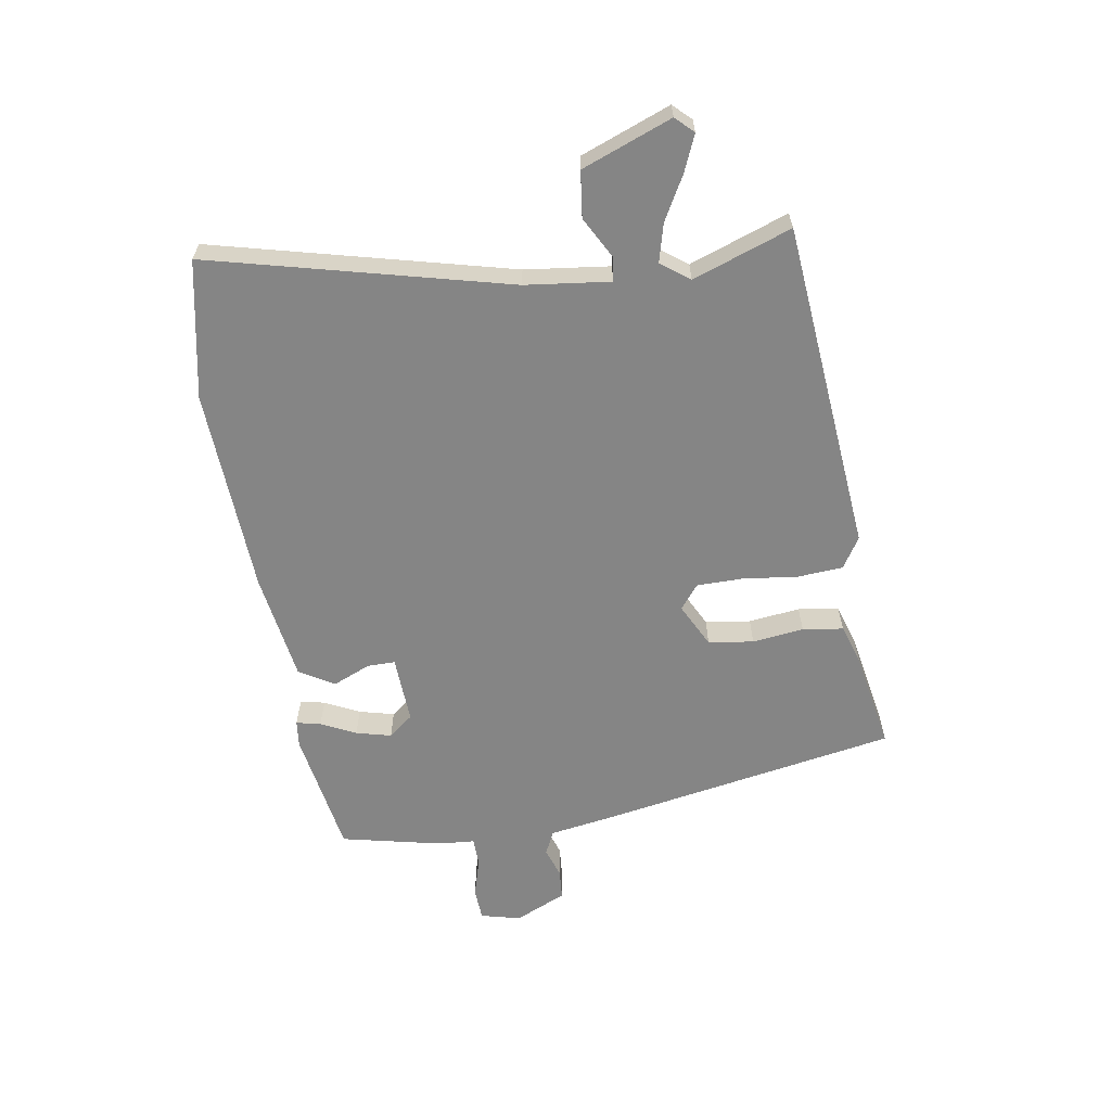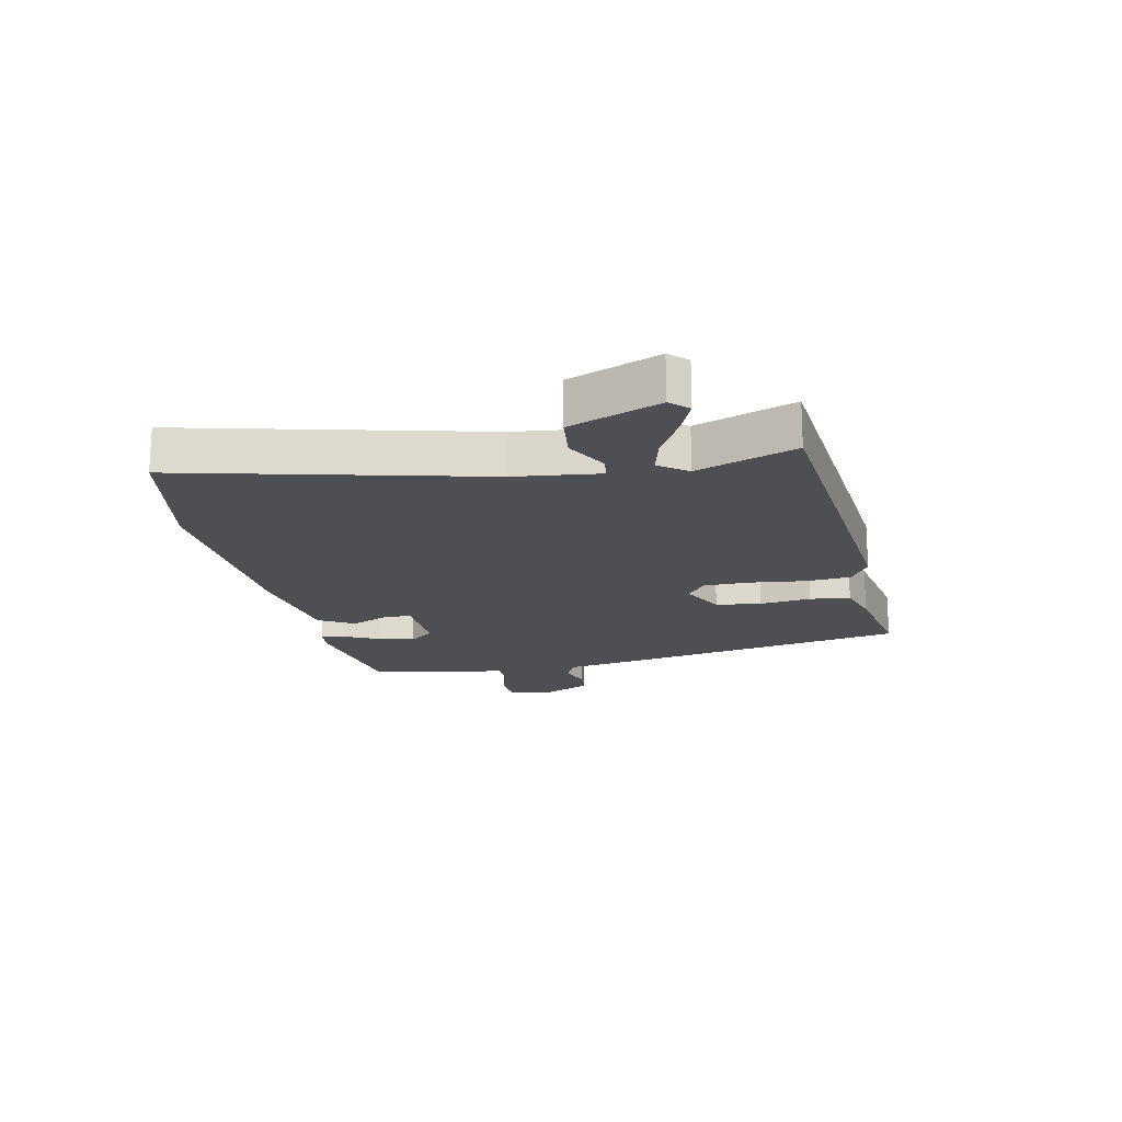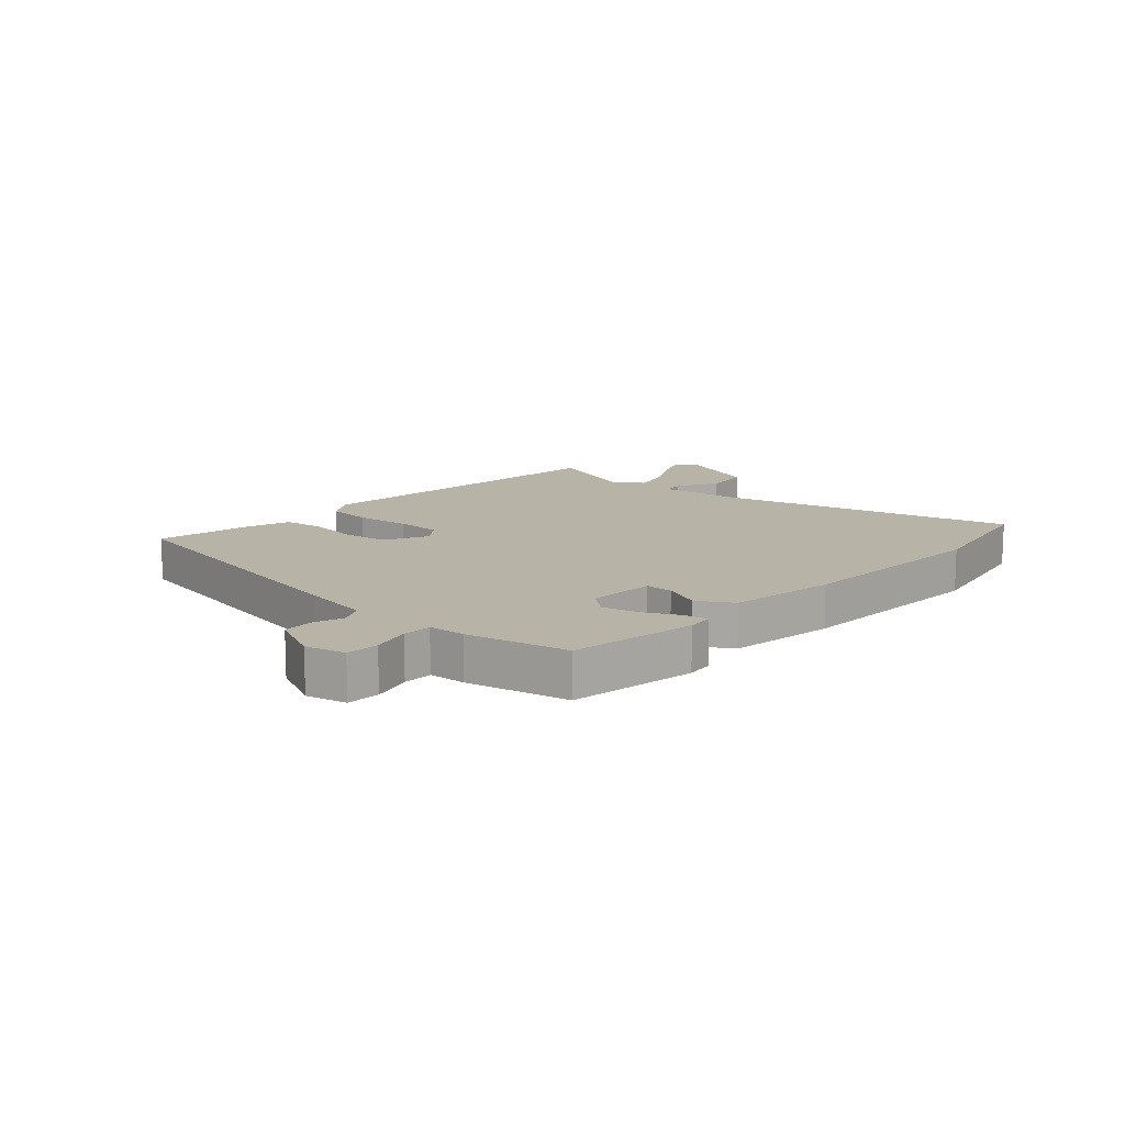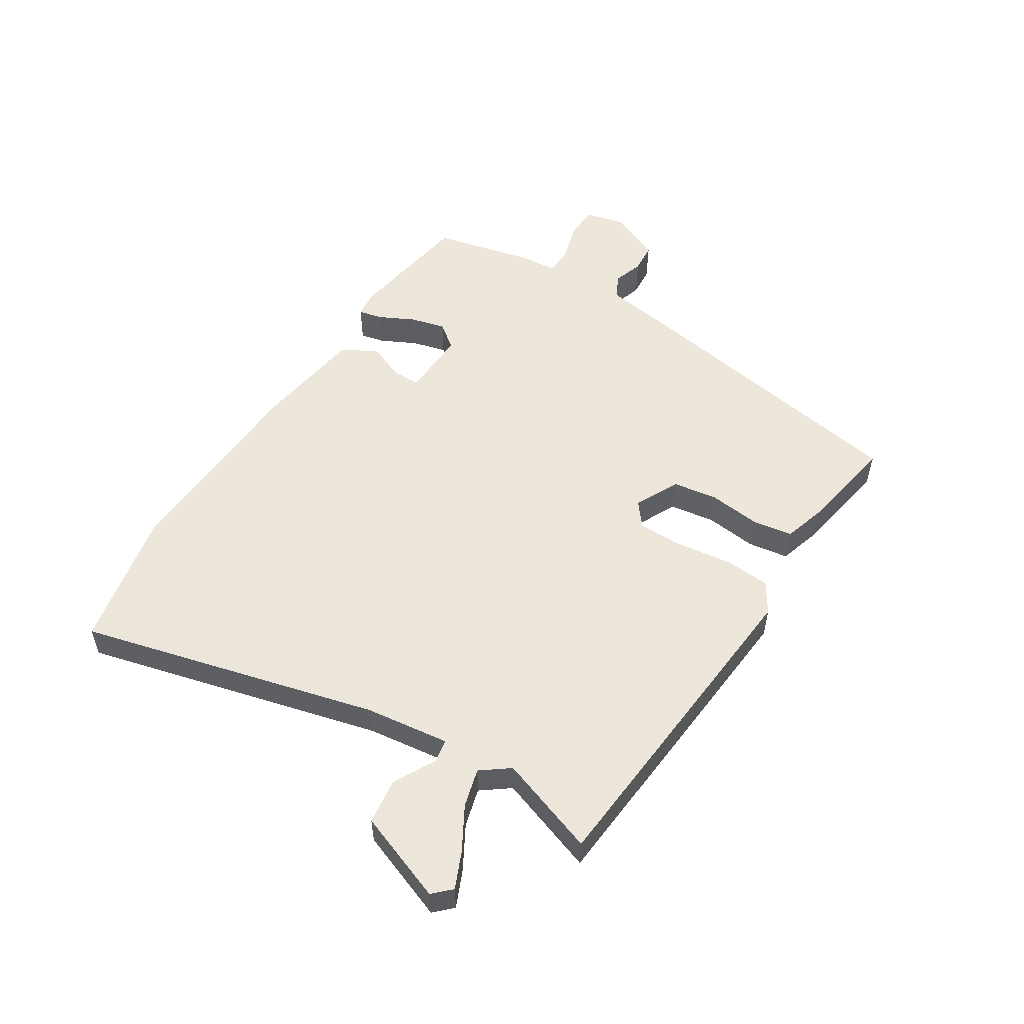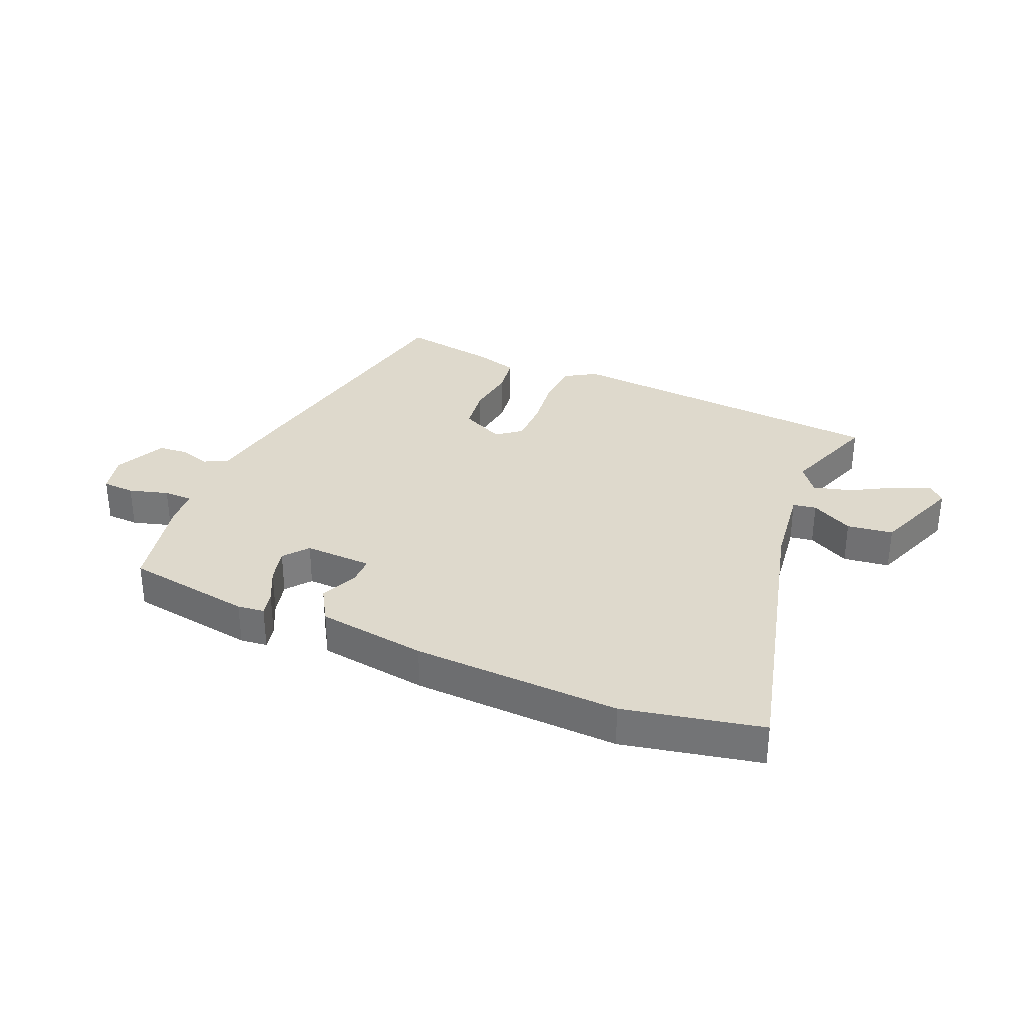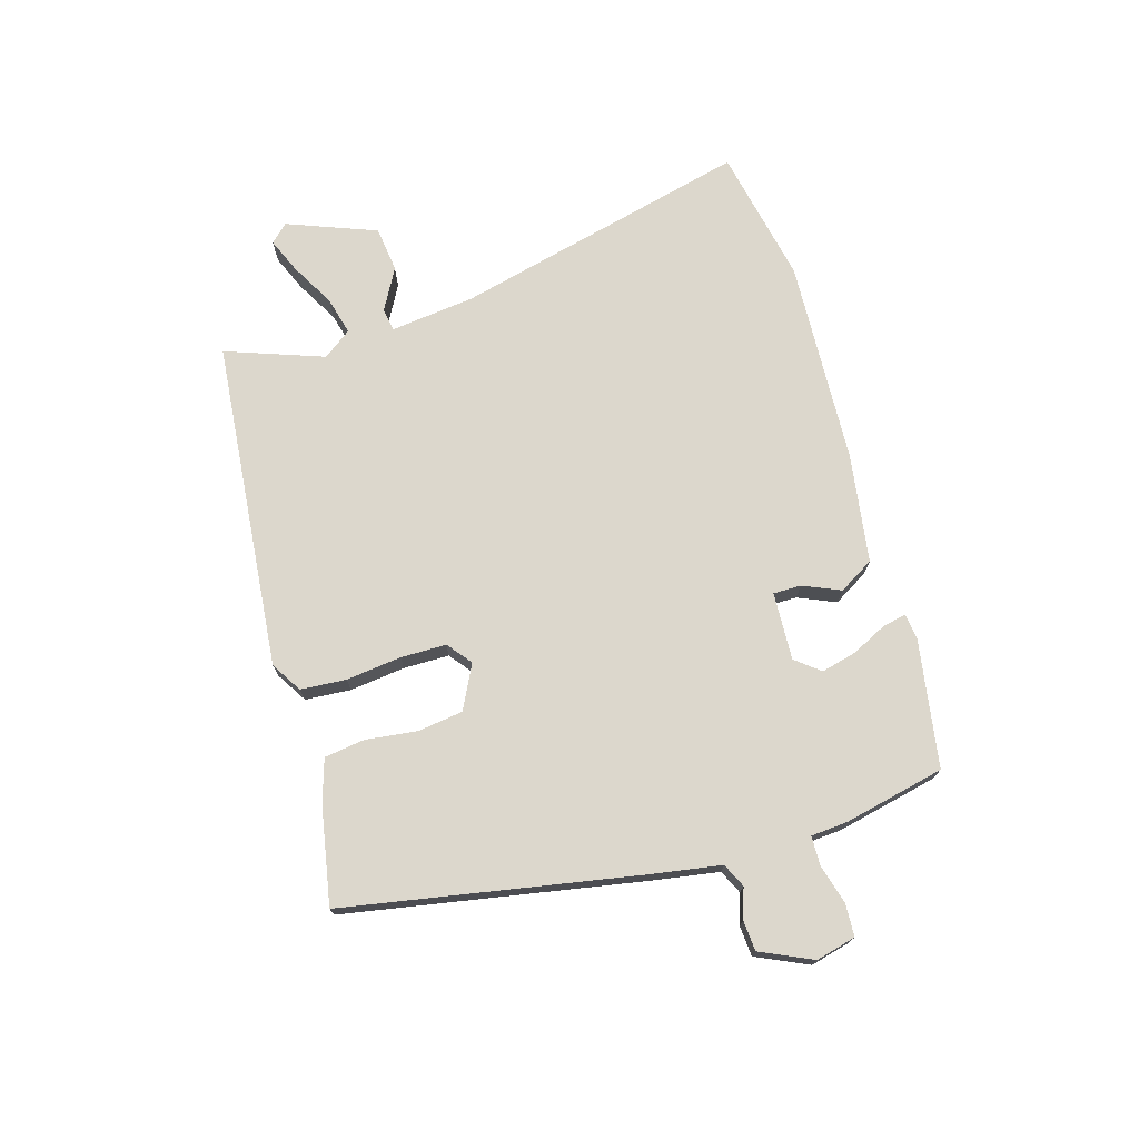
<metadata>
{"format":"obj","ext":"obj","renderer":"f3d","projection":"perspective","resolution":1024,"background":"white","views":[{"elev":-61.8,"azim":-79.7,"up":"+Y"},{"elev":-18.2,"azim":-76.8,"up":"+Y"},{"elev":12.9,"azim":133.4,"up":"+Y"},{"elev":53.6,"azim":-57.1,"up":"+Y"},{"elev":31.9,"azim":-156.0,"up":"+Y"},{"elev":72.9,"azim":74.7,"up":"+Y"}]}
</metadata>
<code>
v 0.502 0.07 -0.493
v 0.287 0.07 -0.524
v 0.242 0.07 -0.518
v 0.252 0.07 -0.477
v 0.282 0.07 -0.419
v 0.298 0.07 -0.36
v 0.266 0.07 -0.318
v 0.151 0.07 -0.321
v 0.15 0.07 -0.368
v 0.176 0.07 -0.432
v 0.14 0.07 -0.49
v -0.044 0.07 -0.514
v -0.393 0.07 -0.524
v -0.623 0.07 -0.473
v -0.489 0.07 0.025
v -0.469 0.07 0.167
v -0.508 0.07 0.174
v -0.579 0.07 0.137
v -0.656 0.07 0.148
v -0.711 0.07 0.3
v -0.682 0.07 0.329
v -0.622 0.07 0.302
v -0.55 0.07 0.26
v -0.486 0.07 0.242
v -0.45 0.07 0.289
v -0.506 0.07 0.456
v 0.053 0.07 0.497
v 0.104 0.07 0.464
v 0.108 0.07 0.387
v 0.095 0.07 0.294
v 0.094 0.07 0.217
v 0.134 0.07 0.184
v 0.209 0.07 0.22
v 0.221 0.07 0.296
v 0.212 0.07 0.383
v 0.223 0.07 0.451
v 0.295 0.07 0.472
v 0.46 0.07 0.499
v 0.54 0.07 0.002
v 0.557 0.07 -0.116
v 0.597 0.07 -0.136
v 0.648 0.07 -0.12
v 0.699 0.07 -0.125
v 0.737 0.07 -0.213
v 0.719 0.07 -0.28
v 0.664 0.07 -0.282
v 0.598 0.07 -0.262
v 0.549 0.07 -0.262
v 0.543 0.07 -0.324
v 0.502 0 -0.493
v 0.287 0 -0.524
v 0.242 0 -0.518
v 0.252 0 -0.477
v 0.282 0 -0.419
v 0.298 0 -0.36
v 0.266 0 -0.318
v 0.151 0 -0.321
v 0.15 0 -0.368
v 0.176 0 -0.432
v 0.14 0 -0.49
v -0.044 0 -0.514
v -0.393 0 -0.524
v -0.623 0 -0.473
v -0.489 0 0.025
v -0.469 0 0.167
v -0.508 0 0.174
v -0.579 0 0.137
v -0.656 0 0.148
v -0.711 0 0.3
v -0.682 0 0.329
v -0.622 0 0.302
v -0.55 0 0.26
v -0.486 0 0.242
v -0.45 0 0.289
v -0.506 0 0.456
v 0.053 0 0.497
v 0.104 0 0.464
v 0.108 0 0.387
v 0.095 0 0.294
v 0.094 0 0.217
v 0.134 0 0.184
v 0.209 0 0.22
v 0.221 0 0.296
v 0.212 0 0.383
v 0.223 0 0.451
v 0.295 0 0.472
v 0.46 0 0.499
v 0.54 0 0.002
v 0.557 0 -0.116
v 0.597 0 -0.136
v 0.648 0 -0.12
v 0.699 0 -0.125
v 0.737 0 -0.213
v 0.719 0 -0.28
v 0.664 0 -0.282
v 0.598 0 -0.262
v 0.549 0 -0.262
v 0.543 0 -0.324
f 3 4 5
f 2 3 5
f 1 2 5
f 49 1 5
f 48 49 5
f 45 46 47
f 44 45 47
f 43 44 47
f 42 43 47
f 41 42 47
f 40 41 47 48
f 39 40 48
f 38 39 48
f 37 38 48
f 36 37 48
f 35 36 48
f 34 35 48
f 33 34 48
f 32 33 48
f 31 32 48
f 28 29 30
f 27 28 30
f 26 27 30
f 25 26 30
f 24 25 30 31
f 21 22 23
f 20 21 23
f 19 20 23
f 18 19 23
f 17 18 23
f 16 17 23 24
f 13 14 15
f 12 13 15
f 11 12 15
f 10 11 15
f 9 10 15
f 8 9 15 16
f 24 31 48
f 16 24 48
f 8 16 48
f 7 8 48
f 6 7 48
f 5 6 48
f 54 53 52
f 54 52 51
f 54 51 50
f 54 50 98
f 54 98 97
f 96 95 94
f 96 94 93
f 96 93 92
f 96 92 91
f 96 91 90
f 97 96 90 89
f 97 89 88
f 97 88 87
f 97 87 86
f 97 86 85
f 97 85 84
f 97 84 83
f 97 83 82
f 97 82 81
f 97 81 80
f 79 78 77
f 79 77 76
f 79 76 75
f 79 75 74
f 80 79 74 73
f 72 71 70
f 72 70 69
f 72 69 68
f 72 68 67
f 72 67 66
f 73 72 66 65
f 64 63 62
f 64 62 61
f 64 61 60
f 64 60 59
f 64 59 58
f 65 64 58 57
f 97 80 73
f 97 73 65
f 97 65 57
f 97 57 56
f 97 56 55
f 97 55 54
f 1 50 51 2
f 2 51 52 3
f 3 52 53 4
f 4 53 54 5
f 5 54 55 6
f 6 55 56 7
f 7 56 57 8
f 8 57 58 9
f 9 58 59 10
f 10 59 60 11
f 11 60 61 12
f 12 61 62 13
f 13 62 63 14
f 14 63 64 15
f 15 64 65 16
f 16 65 66 17
f 17 66 67 18
f 18 67 68 19
f 19 68 69 20
f 20 69 70 21
f 21 70 71 22
f 22 71 72 23
f 23 72 73 24
f 24 73 74 25
f 25 74 75 26
f 26 75 76 27
f 27 76 77 28
f 28 77 78 29
f 29 78 79 30
f 30 79 80 31
f 31 80 81 32
f 32 81 82 33
f 33 82 83 34
f 34 83 84 35
f 35 84 85 36
f 36 85 86 37
f 37 86 87 38
f 38 87 88 39
f 39 88 89 40
f 40 89 90 41
f 41 90 91 42
f 42 91 92 43
f 43 92 93 44
f 44 93 94 45
f 45 94 95 46
f 46 95 96 47
f 47 96 97 48
f 48 97 98 49
f 49 98 50 1

</code>
